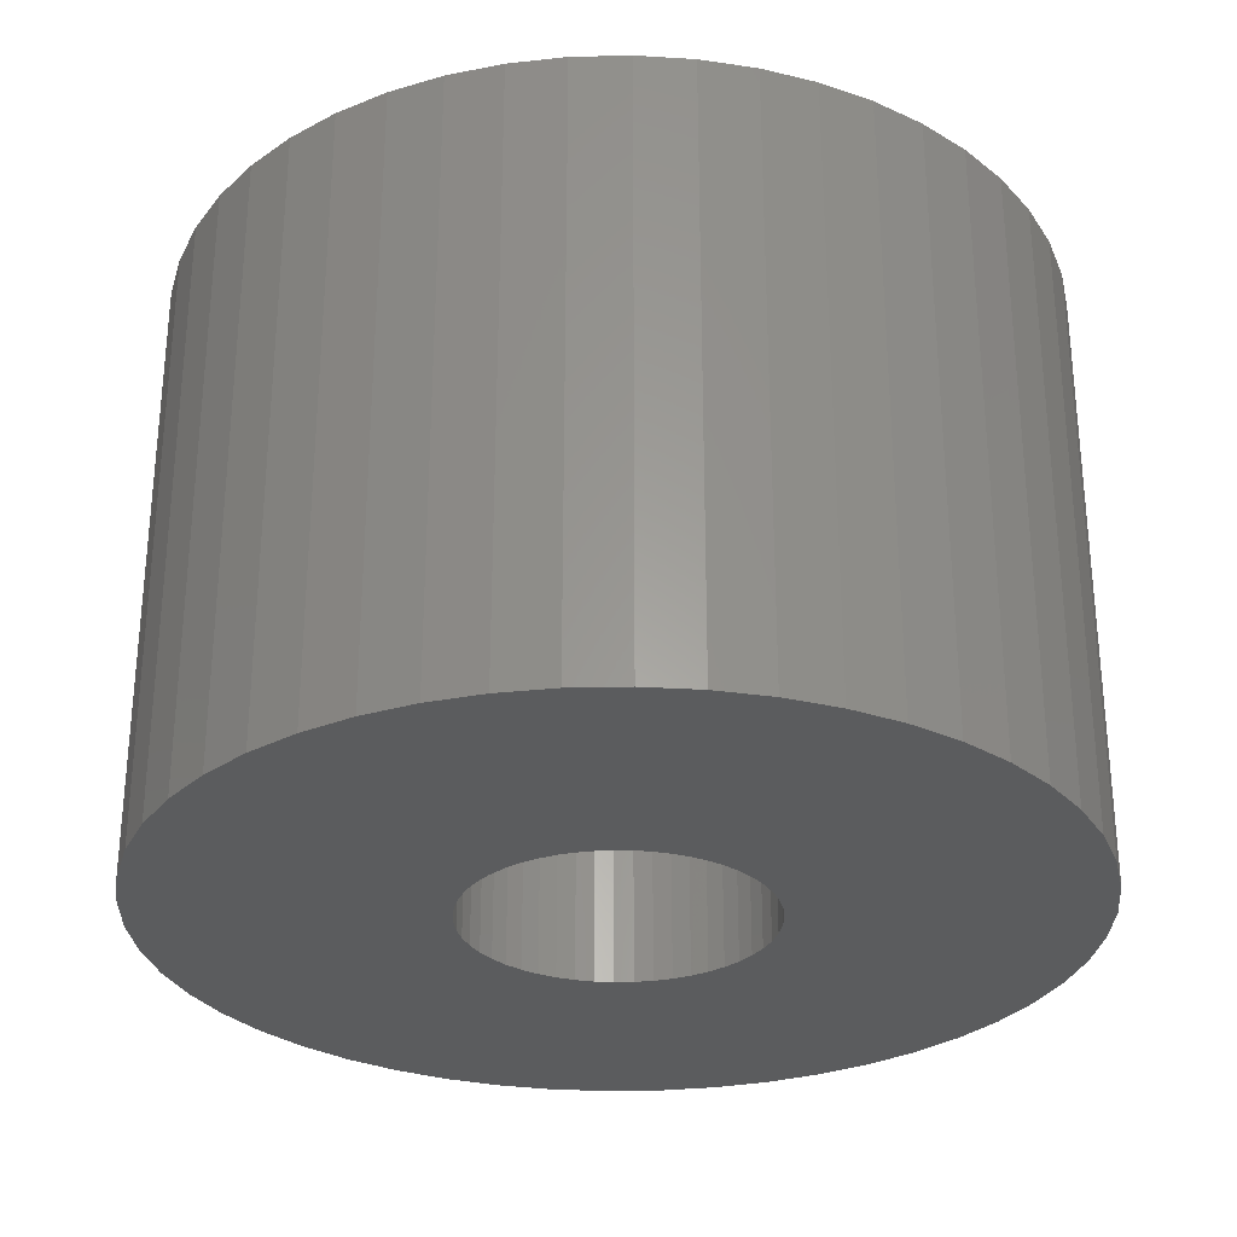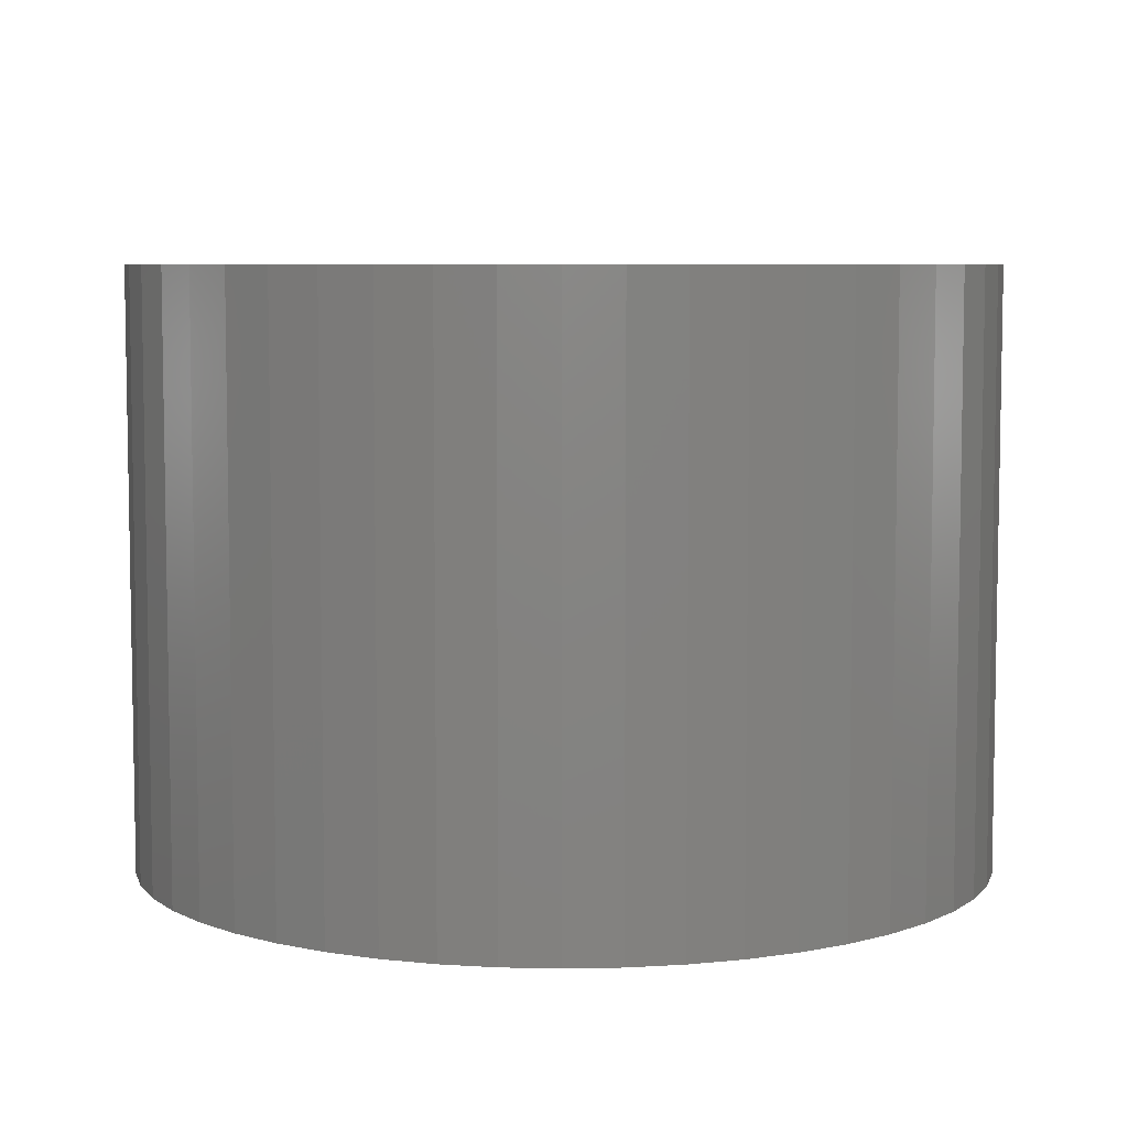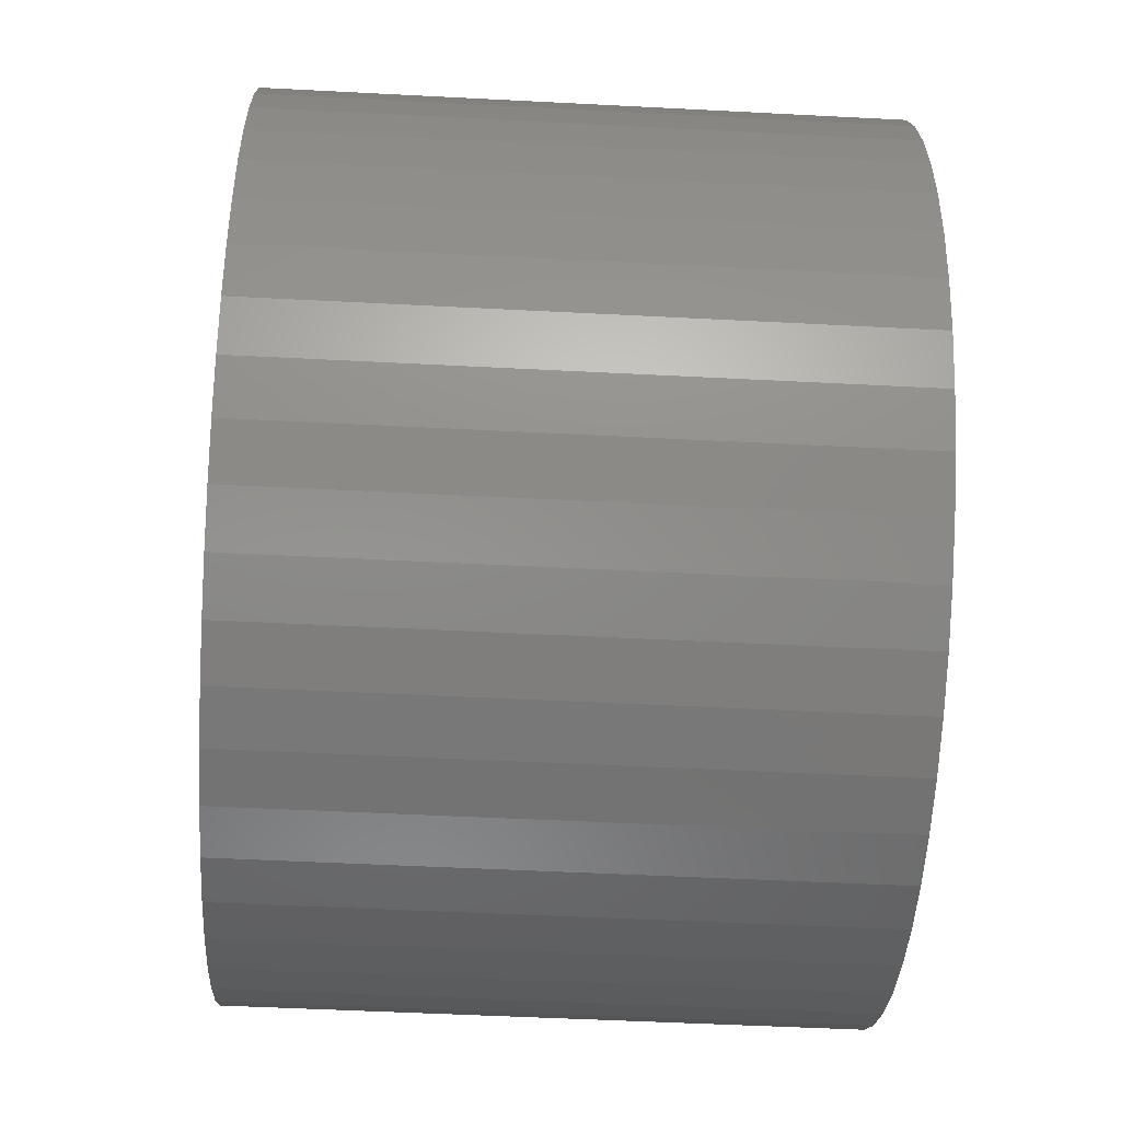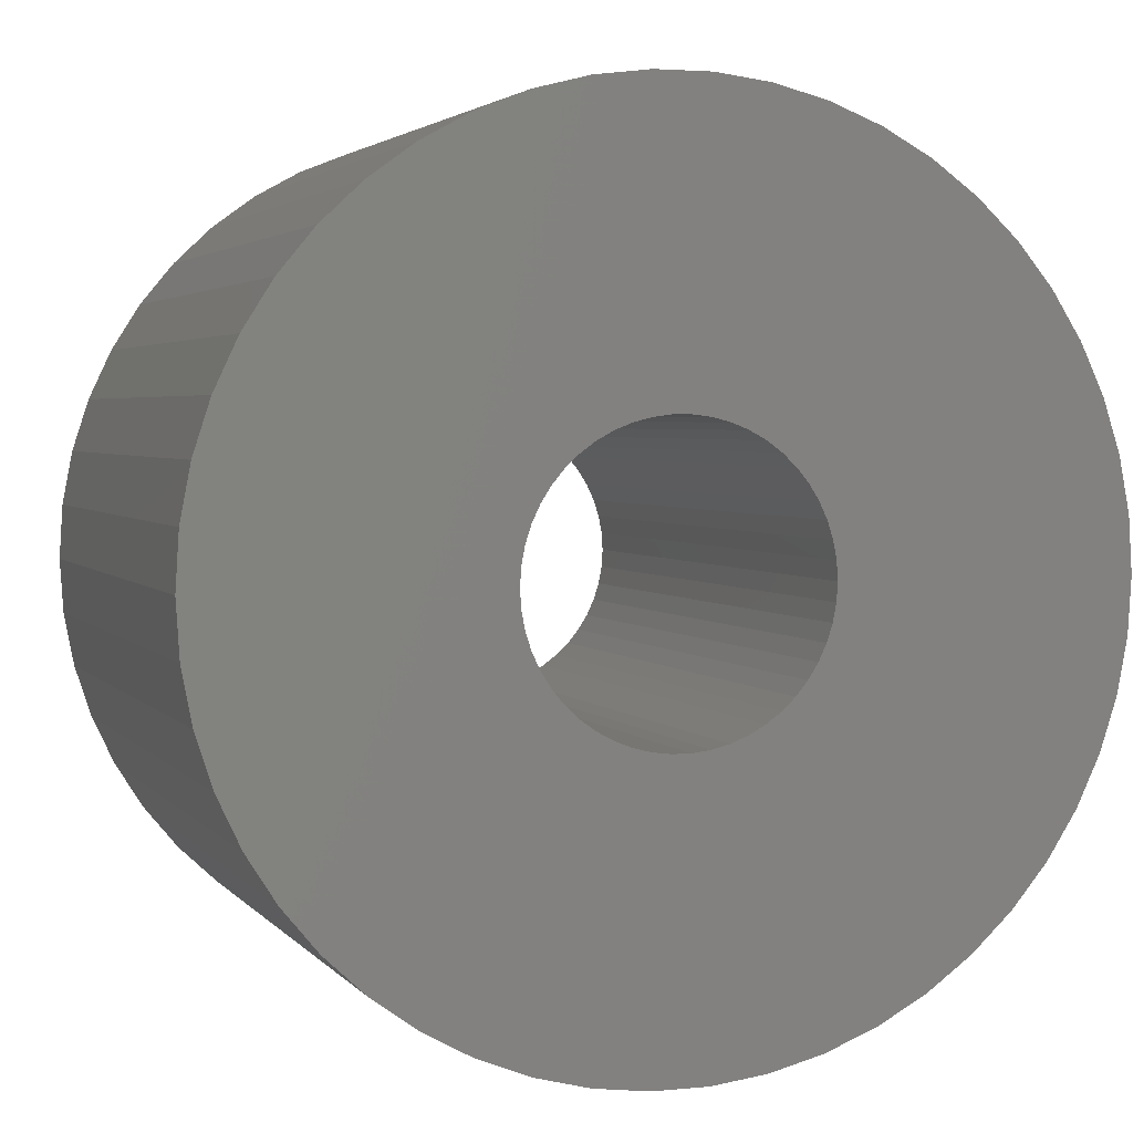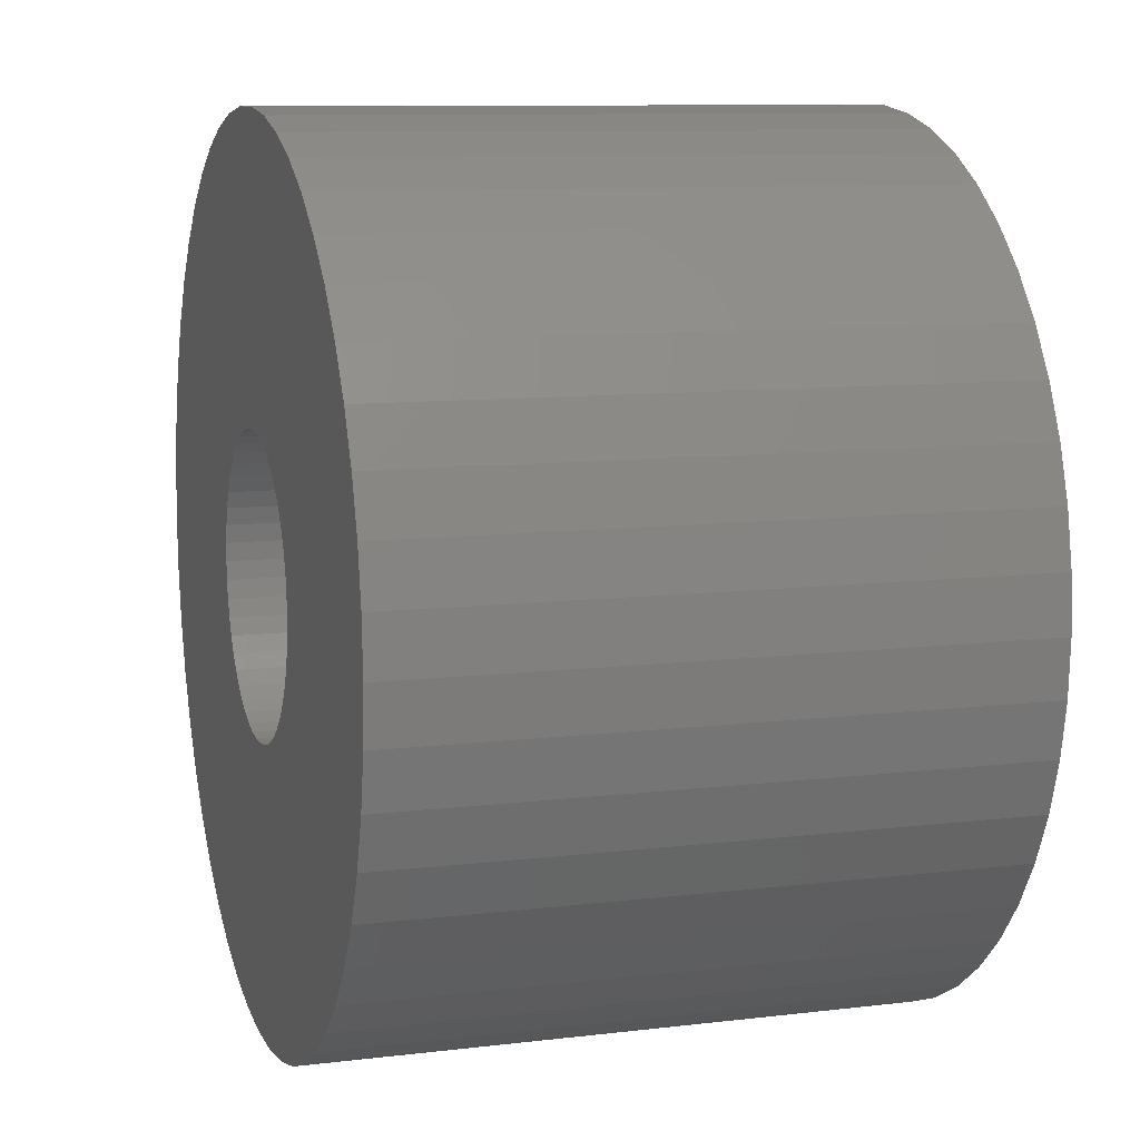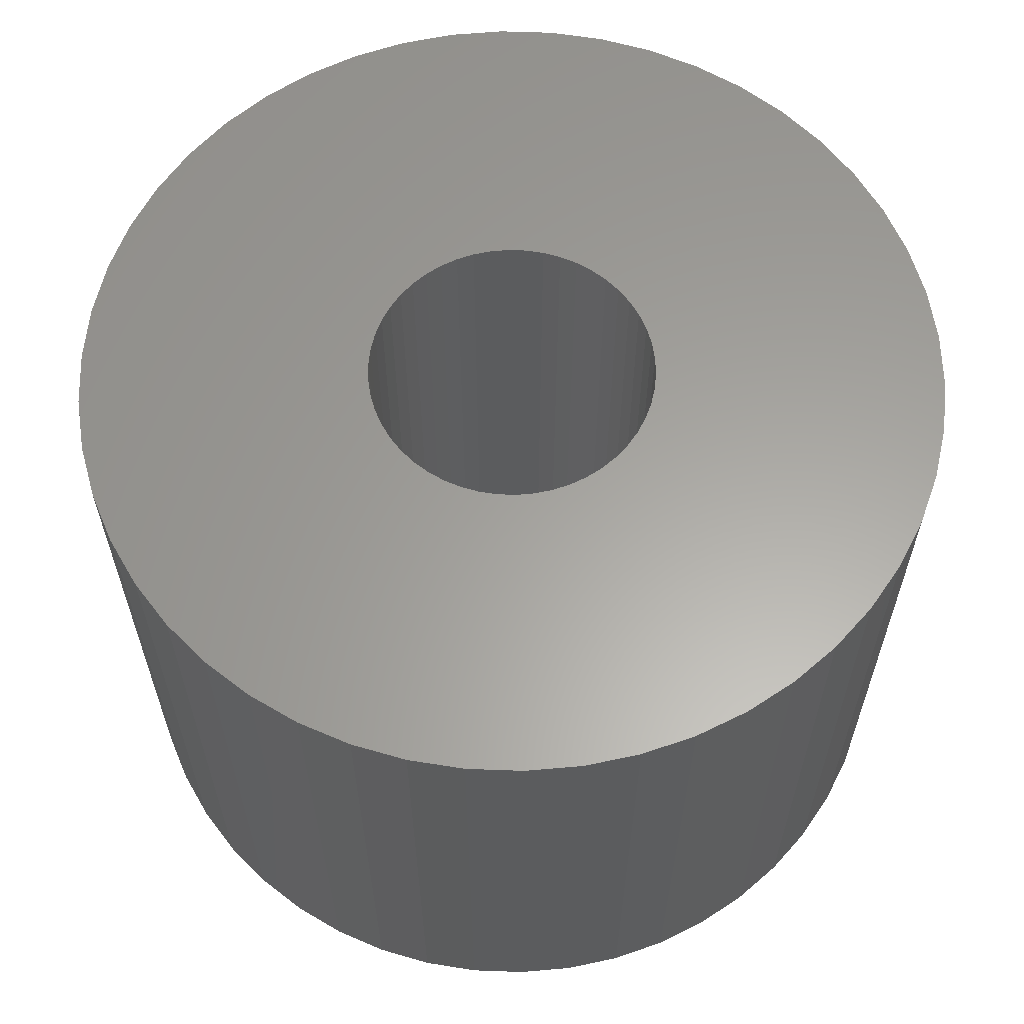
<metadata>
{"format":"stl","ext":"stl","renderer":"f3d","projection":"perspective","resolution":1024,"background":"white","views":[{"elev":-29.3,"azim":-178.0,"up":"+Z"},{"elev":6.5,"azim":119.1,"up":"+Z"},{"elev":-49.6,"azim":86.7,"up":"+Y"},{"elev":3.1,"azim":161.0,"up":"+Y"},{"elev":9.9,"azim":72.7,"up":"+Y"},{"elev":61.5,"azim":-33.9,"up":"+Z"}]}
</metadata>
<code>
# stl→obj: 200 verts, 400 faces
v 18 0 12.5
v 17.86 2.256 -12.5
v 17.86 2.256 12.5
v 18 0 -12.5
v -18 0 -12.5
v -17.86 2.256 12.5
v -17.86 2.256 -12.5
v -18 0 12.5
v 1.13 17.96 -12.5
v -1.13 17.96 12.5
v 1.13 17.96 12.5
v -1.13 17.96 -12.5
v -1.13 -17.96 -12.5
v 1.13 -17.96 12.5
v -1.13 -17.96 12.5
v 1.13 -17.96 -12.5
v 13.12 12.32 -12.5
v 11.47 13.87 12.5
v 13.12 12.32 12.5
v 11.47 13.87 -12.5
v -11.47 13.87 -12.5
v -13.12 12.32 12.5
v -11.47 13.87 12.5
v -13.12 12.32 -12.5
v -5.562 17.12 -12.5
v -7.664 16.29 12.5
v -5.562 17.12 12.5
v -7.664 16.29 -12.5
v 16.74 6.626 12.5
v 15.77 8.672 -12.5
v 15.77 8.672 12.5
v 16.74 6.626 -12.5
v 17.43 4.476 -12.5
v 17.43 4.476 12.5
v 14.56 10.58 -12.5
v 14.56 10.58 12.5
v 7.664 16.29 -12.5
v 5.562 17.12 12.5
v 7.664 16.29 12.5
v 5.562 17.12 -12.5
v 3.373 17.68 12.5
v 3.373 17.68 -12.5
v 9.645 15.2 -12.5
v 9.645 15.2 12.5
v -16.74 6.626 -12.5
v -15.77 8.672 12.5
v -15.77 8.672 -12.5
v -16.74 6.626 12.5
v -14.56 10.58 -12.5
v -14.56 10.58 12.5
v -17.43 4.476 -12.5
v -17.43 4.476 12.5
v -9.645 15.2 12.5
v -9.645 15.2 -12.5
v -3.373 17.68 12.5
v -3.373 17.68 -12.5
v 3.373 -17.68 12.5
v 3.373 -17.68 -12.5
v 5.562 -17.12 -12.5
v 7.664 -16.29 12.5
v 5.562 -17.12 12.5
v 7.664 -16.29 -12.5
v 6 0 12.5
v 5.953 0.752 12.5
v 17.86 -2.256 12.5
v 5.811 1.492 12.5
v 5.953 -0.752 12.5
v 5.579 2.209 12.5
v 17.43 -4.476 12.5
v 5.258 2.891 12.5
v 5.811 -1.492 12.5
v 4.854 3.527 12.5
v 16.74 -6.626 12.5
v 4.374 4.107 12.5
v 5.579 -2.209 12.5
v 3.825 4.623 12.5
v 15.77 -8.672 12.5
v 3.215 5.066 12.5
v 5.258 -2.891 12.5
v 14.56 -10.58 12.5
v 2.555 5.429 12.5
v 1.854 5.706 12.5
v 1.124 5.894 12.5
v 0.3767 5.988 12.5
v -0.3767 5.988 12.5
v -1.124 5.894 12.5
v -1.854 5.706 12.5
v -2.555 5.429 12.5
v -3.215 5.066 12.5
v -3.825 4.623 12.5
v -4.374 4.107 12.5
v -4.854 3.527 12.5
v -5.258 2.891 12.5
v 4.854 -3.527 12.5
v 13.12 -12.32 12.5
v 4.374 -4.107 12.5
v 11.47 -13.87 12.5
v 3.825 -4.623 12.5
v 9.645 -15.2 12.5
v 3.215 -5.066 12.5
v 2.555 -5.429 12.5
v 1.854 -5.706 12.5
v 1.124 -5.894 12.5
v 0.3767 -5.988 12.5
v -0.3767 -5.988 12.5
v -1.124 -5.894 12.5
v -3.373 -17.68 12.5
v -1.854 -5.706 12.5
v -5.562 -17.12 12.5
v -2.555 -5.429 12.5
v -7.664 -16.29 12.5
v -3.215 -5.066 12.5
v -9.645 -15.2 12.5
v -3.825 -4.623 12.5
v -11.47 -13.87 12.5
v -4.374 -4.107 12.5
v -13.12 -12.32 12.5
v -4.854 -3.527 12.5
v -14.56 -10.58 12.5
v -5.258 -2.891 12.5
v -15.77 -8.672 12.5
v -5.579 -2.209 12.5
v -16.74 -6.626 12.5
v -5.811 -1.492 12.5
v -17.43 -4.476 12.5
v -5.953 -0.752 12.5
v -17.86 -2.256 12.5
v -6 0 12.5
v -5.579 2.209 12.5
v -5.811 1.492 12.5
v -5.953 0.752 12.5
v 17.86 -2.256 -12.5
v 14.56 -10.58 -12.5
v 13.12 -12.32 -12.5
v 17.43 -4.476 -12.5
v 16.74 -6.626 -12.5
v -13.12 -12.32 -12.5
v -11.47 -13.87 -12.5
v -15.77 -8.672 -12.5
v -16.74 -6.626 -12.5
v -14.56 -10.58 -12.5
v 6 0 -12.5
v 5.953 -0.752 -12.5
v 5.811 -1.492 -12.5
v 5.953 0.752 -12.5
v 5.579 -2.209 -12.5
v 15.77 -8.672 -12.5
v 5.258 -2.891 -12.5
v 5.811 1.492 -12.5
v 4.854 -3.527 -12.5
v 4.374 -4.107 -12.5
v 11.47 -13.87 -12.5
v 5.579 2.209 -12.5
v 3.825 -4.623 -12.5
v 9.645 -15.2 -12.5
v 3.215 -5.066 -12.5
v 5.258 2.891 -12.5
v 2.555 -5.429 -12.5
v 1.854 -5.706 -12.5
v 1.124 -5.894 -12.5
v 0.3767 -5.988 -12.5
v -0.3767 -5.988 -12.5
v -1.124 -5.894 -12.5
v -3.373 -17.68 -12.5
v -1.854 -5.706 -12.5
v -5.562 -17.12 -12.5
v -2.555 -5.429 -12.5
v -7.664 -16.29 -12.5
v -3.215 -5.066 -12.5
v -9.645 -15.2 -12.5
v -3.825 -4.623 -12.5
v -4.374 -4.107 -12.5
v -4.854 -3.527 -12.5
v -5.258 -2.891 -12.5
v 4.854 3.527 -12.5
v 4.374 4.107 -12.5
v 3.825 4.623 -12.5
v 3.215 5.066 -12.5
v 2.555 5.429 -12.5
v 1.854 5.706 -12.5
v 1.124 5.894 -12.5
v 0.3767 5.988 -12.5
v -0.3767 5.988 -12.5
v -1.124 5.894 -12.5
v -1.854 5.706 -12.5
v -2.555 5.429 -12.5
v -3.215 5.066 -12.5
v -3.825 4.623 -12.5
v -4.374 4.107 -12.5
v -4.854 3.527 -12.5
v -5.258 2.891 -12.5
v -5.579 2.209 -12.5
v -5.811 1.492 -12.5
v -5.953 0.752 -12.5
v -6 0 -12.5
v -5.579 -2.209 -12.5
v -5.811 -1.492 -12.5
v -17.43 -4.476 -12.5
v -5.953 -0.752 -12.5
v -17.86 -2.256 -12.5
f 1 2 3
f 2 1 4
f 5 6 7
f 6 5 8
f 9 10 11
f 10 9 12
f 13 14 15
f 14 13 16
f 17 18 19
f 18 17 20
f 21 22 23
f 22 21 24
f 25 26 27
f 26 25 28
f 29 30 31
f 30 29 32
f 3 33 34
f 33 3 2
f 31 35 36
f 35 31 30
f 37 38 39
f 38 37 40
f 40 41 38
f 41 40 42
f 43 39 44
f 39 43 37
f 45 46 47
f 46 45 48
f 49 22 24
f 22 49 50
f 51 48 45
f 48 51 52
f 28 53 26
f 53 28 54
f 12 55 10
f 55 12 56
f 16 57 14
f 57 16 58
f 59 60 61
f 60 59 62
f 34 32 29
f 32 34 33
f 36 17 19
f 17 36 35
f 42 11 41
f 11 42 9
f 20 44 18
f 44 20 43
f 47 50 49
f 50 47 46
f 7 52 51
f 52 7 6
f 63 1 3
f 64 3 34
f 1 63 65
f 66 34 29
f 67 65 63
f 68 29 31
f 65 67 69
f 70 31 36
f 71 69 67
f 72 36 19
f 69 71 73
f 74 19 18
f 75 73 71
f 76 18 44
f 73 75 77
f 78 44 39
f 79 77 75
f 77 79 80
f 3 64 63
f 34 66 64
f 29 68 66
f 81 39 38
f 31 70 68
f 36 72 70
f 19 74 72
f 18 76 74
f 82 38 41
f 44 78 76
f 39 81 78
f 38 82 81
f 83 41 11
f 41 83 82
f 11 84 83
f 11 85 84
f 10 85 11
f 85 10 86
f 55 86 10
f 86 55 87
f 27 87 55
f 87 27 88
f 26 88 27
f 88 26 89
f 53 89 26
f 89 53 90
f 23 90 53
f 90 23 91
f 22 91 23
f 91 22 92
f 50 92 22
f 92 50 93
f 94 80 79
f 80 94 95
f 96 95 94
f 95 96 97
f 98 97 96
f 97 98 99
f 100 99 98
f 99 100 60
f 101 60 100
f 60 101 61
f 102 61 101
f 61 102 57
f 103 57 102
f 57 103 14
f 104 14 103
f 105 14 104
f 15 105 106
f 105 15 14
f 107 106 108
f 109 108 110
f 111 110 112
f 106 107 15
f 113 112 114
f 115 114 116
f 117 116 118
f 119 118 120
f 108 109 107
f 121 120 122
f 123 122 124
f 125 124 126
f 127 126 128
f 46 93 50
f 110 111 109
f 93 46 129
f 112 113 111
f 48 129 46
f 114 115 113
f 129 48 130
f 116 117 115
f 52 130 48
f 118 119 117
f 130 52 131
f 120 121 119
f 6 131 52
f 122 123 121
f 131 6 128
f 124 125 123
f 8 128 6
f 126 127 125
f 128 8 127
f 54 23 53
f 23 54 21
f 56 27 55
f 27 56 25
f 65 4 1
f 4 65 132
f 95 133 80
f 133 95 134
f 73 135 69
f 135 73 136
f 69 132 65
f 132 69 135
f 137 115 117
f 115 137 138
f 139 123 140
f 123 139 121
f 137 119 141
f 119 137 117
f 142 4 132
f 143 132 135
f 4 142 2
f 144 135 136
f 145 2 142
f 146 136 147
f 2 145 33
f 148 147 133
f 149 33 145
f 150 133 134
f 33 149 32
f 151 134 152
f 153 32 149
f 154 152 155
f 32 153 30
f 156 155 62
f 157 30 153
f 30 157 35
f 132 143 142
f 135 144 143
f 136 146 144
f 158 62 59
f 147 148 146
f 133 150 148
f 134 151 150
f 152 154 151
f 159 59 58
f 155 156 154
f 62 158 156
f 59 159 158
f 160 58 16
f 58 160 159
f 16 161 160
f 16 162 161
f 13 162 16
f 162 13 163
f 164 163 13
f 163 164 165
f 166 165 164
f 165 166 167
f 168 167 166
f 167 168 169
f 170 169 168
f 169 170 171
f 138 171 170
f 171 138 172
f 137 172 138
f 172 137 173
f 141 173 137
f 173 141 174
f 175 35 157
f 35 175 17
f 176 17 175
f 17 176 20
f 177 20 176
f 20 177 43
f 178 43 177
f 43 178 37
f 179 37 178
f 37 179 40
f 180 40 179
f 40 180 42
f 181 42 180
f 42 181 9
f 182 9 181
f 183 9 182
f 12 183 184
f 183 12 9
f 56 184 185
f 25 185 186
f 28 186 187
f 184 56 12
f 54 187 188
f 21 188 189
f 24 189 190
f 49 190 191
f 185 25 56
f 47 191 192
f 45 192 193
f 51 193 194
f 7 194 195
f 139 174 141
f 186 28 25
f 174 139 196
f 187 54 28
f 140 196 139
f 188 21 54
f 196 140 197
f 189 24 21
f 198 197 140
f 190 49 24
f 197 198 199
f 191 47 49
f 200 199 198
f 192 45 47
f 199 200 195
f 193 51 45
f 5 195 200
f 194 7 51
f 195 5 7
f 62 99 60
f 99 62 155
f 80 147 77
f 147 80 133
f 140 125 198
f 125 140 123
f 58 61 57
f 61 58 59
f 77 136 73
f 136 77 147
f 164 15 107
f 15 164 13
f 168 109 111
f 109 168 166
f 170 111 113
f 111 170 168
f 141 121 139
f 121 141 119
f 198 127 200
f 127 198 125
f 200 8 5
f 8 200 127
f 152 95 97
f 95 152 134
f 155 97 99
f 97 155 152
f 166 107 109
f 107 166 164
f 138 113 115
f 113 138 170
f 142 64 145
f 64 142 63
f 128 194 131
f 194 128 195
f 183 84 85
f 84 183 182
f 161 105 104
f 105 161 162
f 177 74 76
f 74 177 176
f 189 90 91
f 90 189 188
f 186 87 88
f 87 186 185
f 153 70 157
f 70 153 68
f 145 66 149
f 66 145 64
f 180 81 82
f 81 180 179
f 181 82 83
f 82 181 180
f 179 78 81
f 78 179 178
f 129 191 93
f 191 129 192
f 93 190 92
f 190 93 191
f 130 192 129
f 192 130 193
f 188 89 90
f 89 188 187
f 184 85 86
f 85 184 183
f 160 104 103
f 104 160 161
f 149 68 153
f 68 149 66
f 175 74 176
f 74 175 72
f 157 72 175
f 72 157 70
f 182 83 84
f 83 182 181
f 178 76 78
f 76 178 177
f 131 193 130
f 193 131 194
f 187 88 89
f 88 187 186
f 185 86 87
f 86 185 184
f 143 63 142
f 63 143 67
f 151 98 96
f 98 151 154
f 144 67 143
f 67 144 71
f 165 110 108
f 110 165 167
f 118 174 120
f 174 118 173
f 120 196 122
f 196 120 174
f 158 102 101
f 102 158 159
f 92 189 91
f 189 92 190
f 156 101 100
f 101 156 158
f 148 75 146
f 75 148 79
f 151 94 150
f 94 151 96
f 122 197 124
f 197 122 196
f 159 103 102
f 103 159 160
f 154 100 98
f 100 154 156
f 146 71 144
f 71 146 75
f 150 79 148
f 79 150 94
f 171 116 114
f 116 171 172
f 163 108 106
f 108 163 165
f 116 173 118
f 173 116 172
f 124 199 126
f 199 124 197
f 126 195 128
f 195 126 199
f 162 106 105
f 106 162 163
f 167 112 110
f 112 167 169
f 169 114 112
f 114 169 171

</code>
